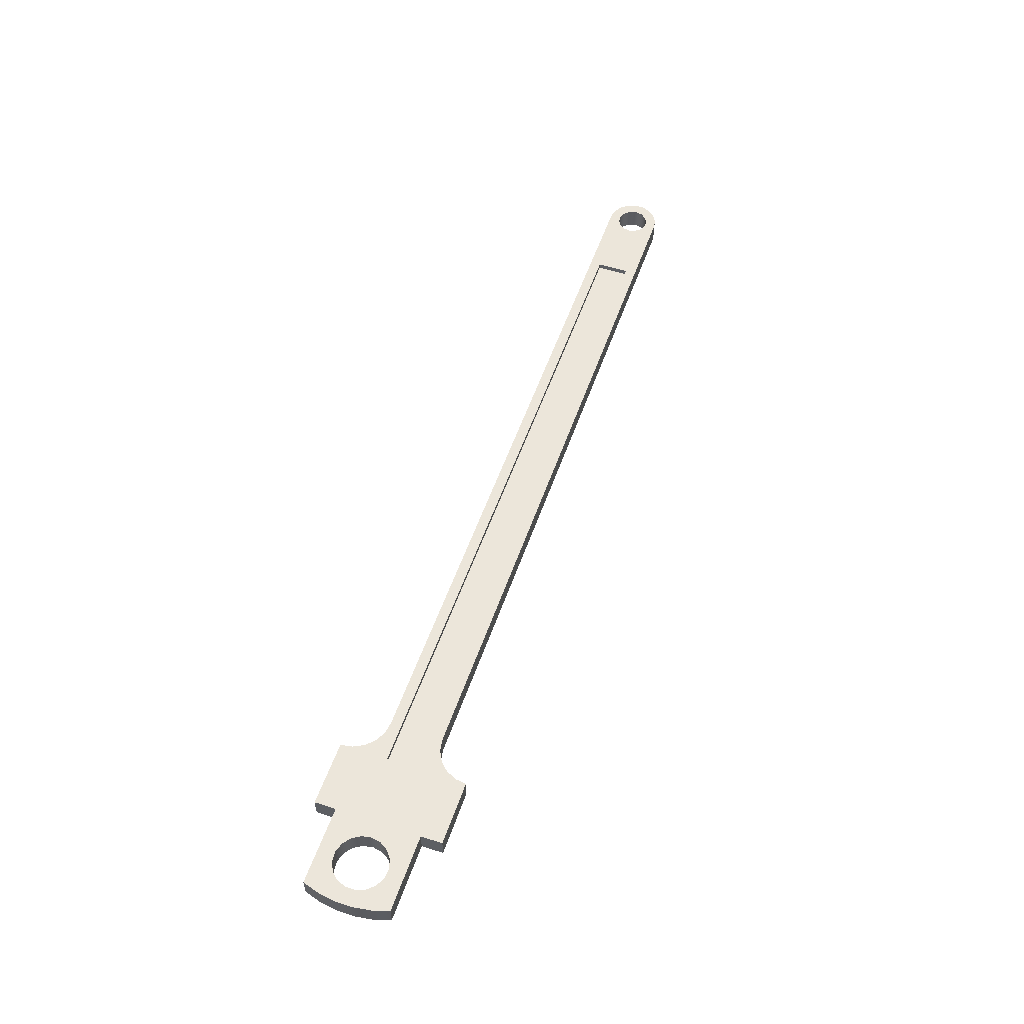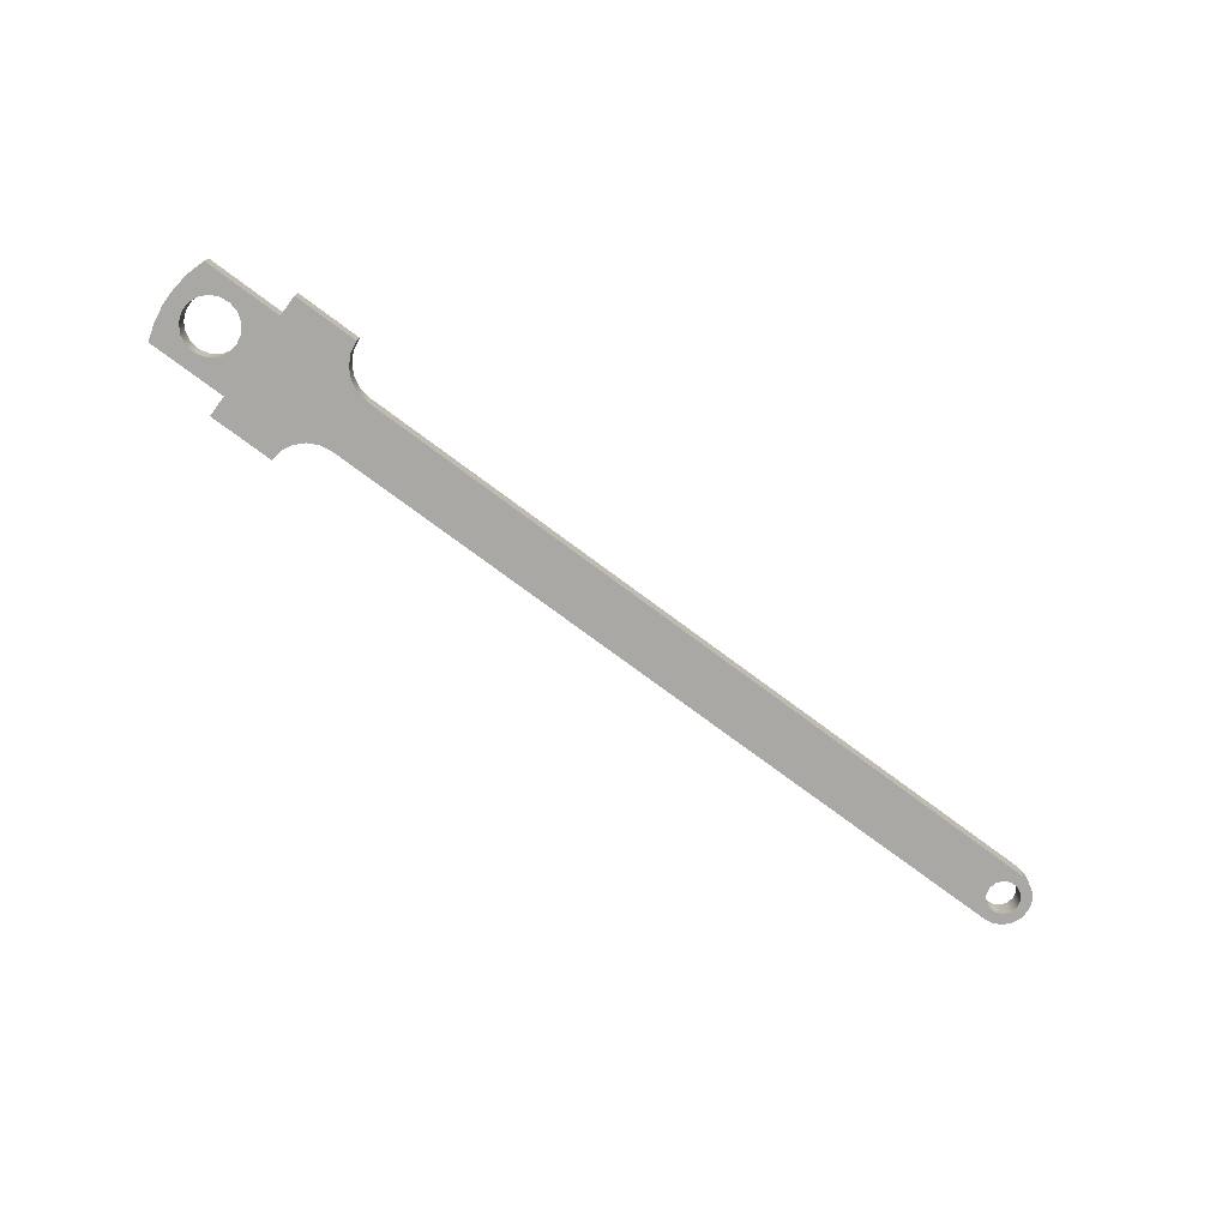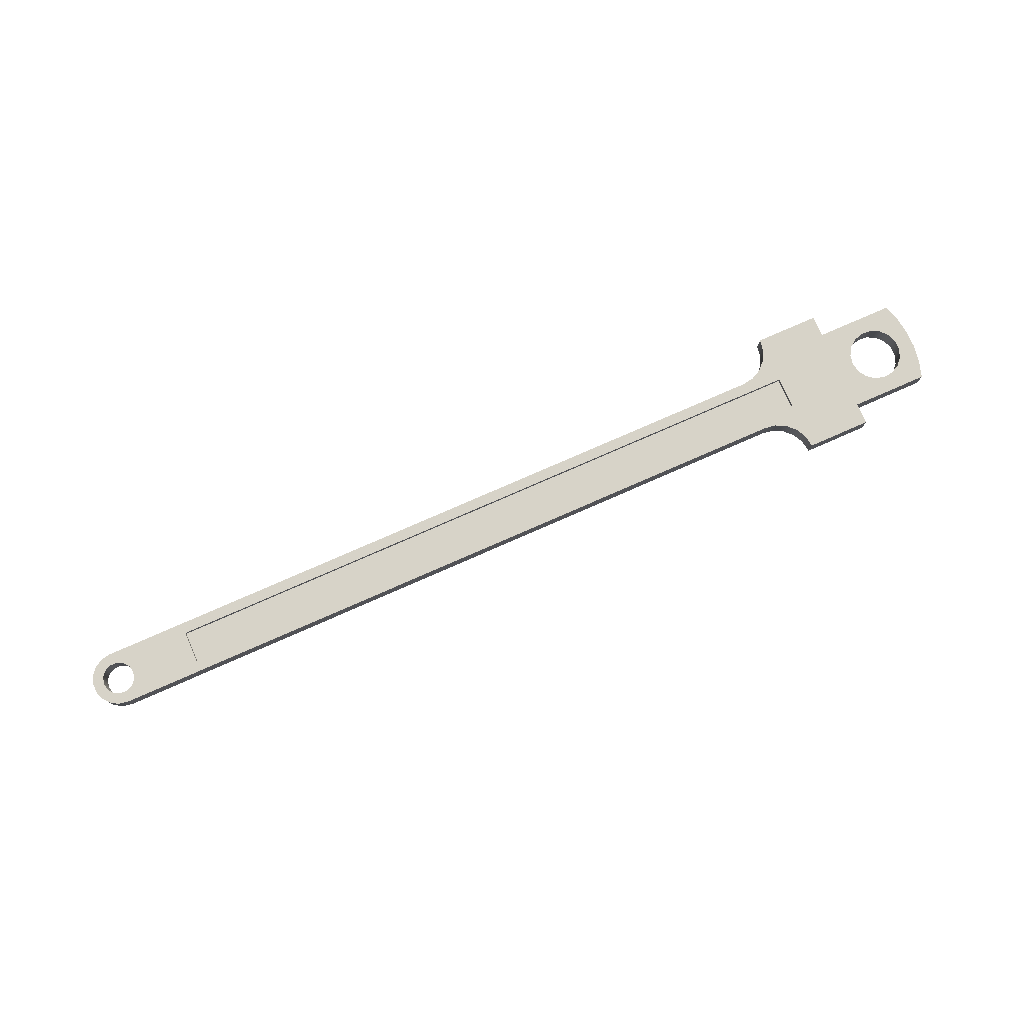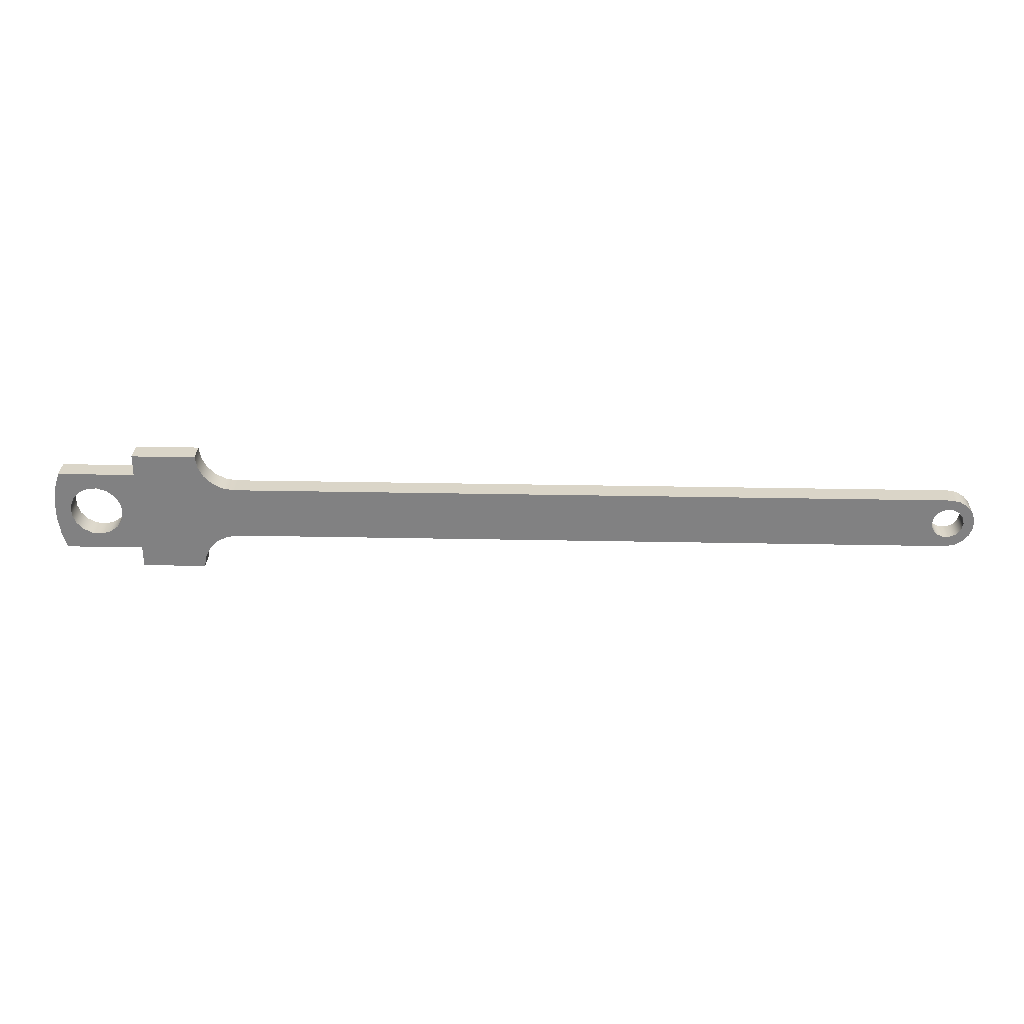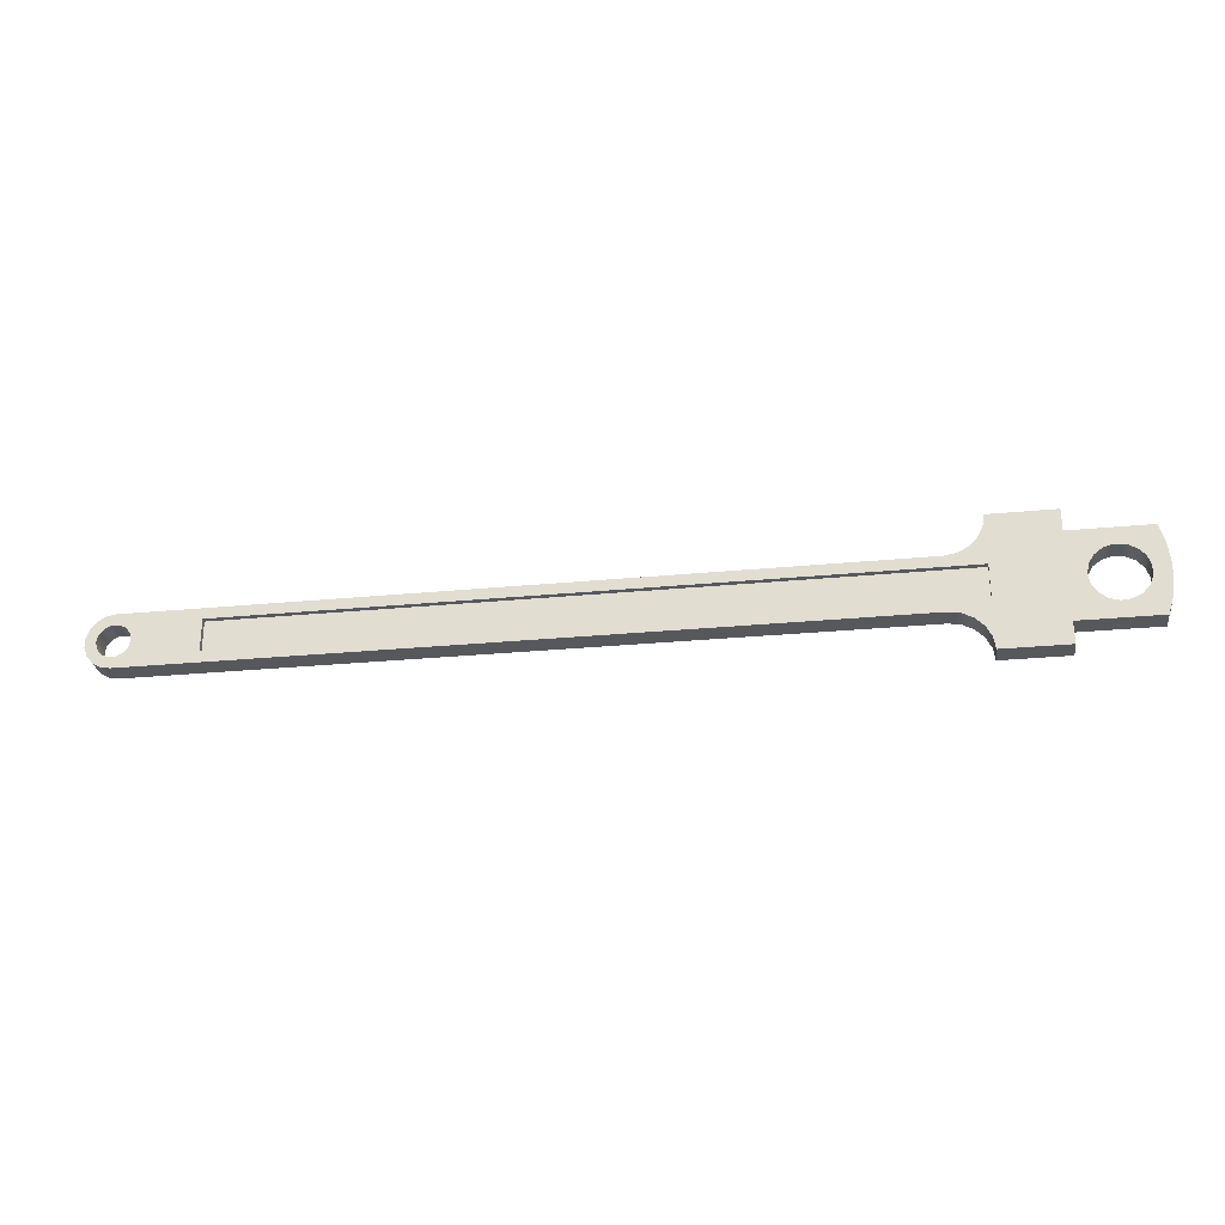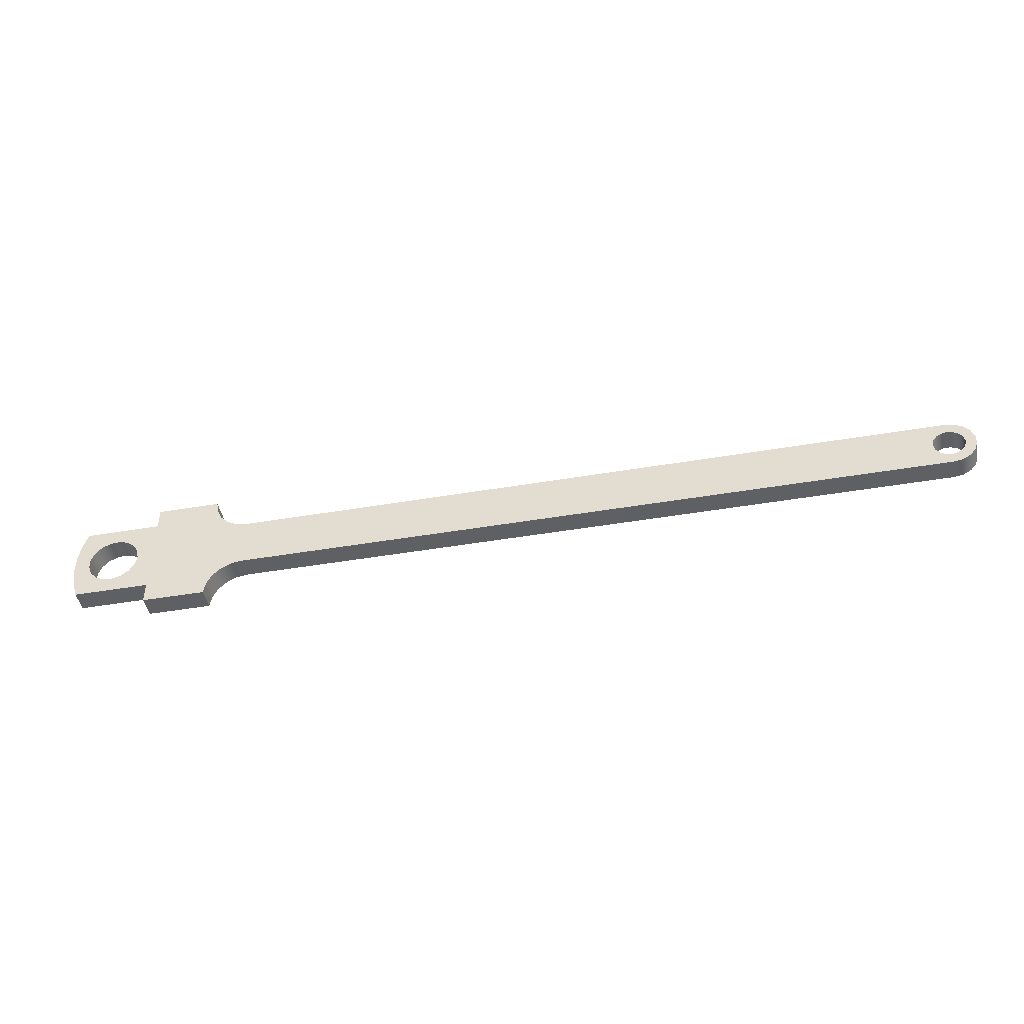
<metadata>
{"format":"obj","ext":"obj","renderer":"f3d","projection":"perspective","resolution":1024,"background":"white","views":[{"elev":54.6,"azim":109.0,"up":"+Z"},{"elev":-75.1,"azim":143.3,"up":"+Z"},{"elev":77.1,"azim":-23.7,"up":"+Z"},{"elev":29.4,"azim":-178.3,"up":"+Y"},{"elev":-27.7,"azim":8.4,"up":"+Y"},{"elev":-45.0,"azim":-168.8,"up":"+Y"}]}
</metadata>
<code>
v 3.875 0.2 0
v 3.875 0.3 0
v 3.875 0.3 0.1
v 3.875 0.2 0.1
v 3.875 0.3 0
v 3.575 0.3 0
v 3.575 0.3 0.1
v 3.875 0.3 0.1
v 4.237 0.2 0
v 3.875 0.2 0
v 3.875 0.2 0.1
v 4.237 0.2 0.1
v 3.575 0.3 0
v 3.566 0.2459 0
v 3.542 0.1971 0
v 3.503 0.1584 0
v 3.454 0.1336 0
v 3.4 0.125 0
v 3.4 0.125 0.1
v 3.454 0.1336 0.1
v 3.503 0.1584 0.1
v 3.542 0.1971 0.1
v 3.566 0.2459 0.1
v 3.575 0.3 0.1
v 4.237 -0.2 0
v 4.261 -0.1218 0
v 4.273 -0.0409 0
v 4.273 0.0409 0
v 4.261 0.1218 0
v 4.237 0.2 0
v 4.237 0.2 0.1
v 4.261 0.1218 0.1
v 4.273 0.0409 0.1
v 4.273 -0.0409 0.1
v 4.261 -0.1218 0.1
v 4.237 -0.2 0.1
v 3.4 0.125 0
v 1.466e-10 0.125 0
v 1.466e-10 0.125 0.1
v 3.4 0.125 0.1
v 3.875 -0.2 0
v 4.237 -0.2 0
v 4.237 -0.2 0.1
v 3.875 -0.2 0.1
v 1.466e-10 0.125 0
v -0.04275 0.1175 0
v -0.08035 0.09576 0
v -0.1083 0.0625 0
v -0.1231 0.02171 0
v -0.1231 -0.02171 0
v -0.1083 -0.0625 0
v -0.08035 -0.09576 0
v -0.04275 -0.1175 0
v -1.466e-10 -0.125 0
v -1.466e-10 -0.125 0.1
v -0.04275 -0.1175 0.1
v -0.08035 -0.09576 0.1
v -0.1083 -0.0625 0.1
v -0.1231 -0.02171 0.1
v -0.1231 0.02171 0.1
v -0.1083 0.0625 0.1
v -0.08035 0.09576 0.1
v -0.04275 0.1175 0.1
v 1.466e-10 0.125 0.1
v 3.875 -0.3 0
v 3.875 -0.2 0
v 3.875 -0.2 0.1
v 3.875 -0.3 0.1
v -1.466e-10 -0.125 0
v 3.4 -0.125 0
v 3.4 -0.125 0.1
v -1.466e-10 -0.125 0.1
v 3.575 -0.3 0
v 3.875 -0.3 0
v 3.875 -0.3 0.1
v 3.575 -0.3 0.1
v 3.4 -0.125 0
v 3.454 -0.1336 0
v 3.503 -0.1584 0
v 3.542 -0.1971 0
v 3.566 -0.2459 0
v 3.575 -0.3 0
v 3.575 -0.3 0.1
v 3.566 -0.2459 0.1
v 3.542 -0.1971 0.1
v 3.503 -0.1584 0.1
v 3.454 -0.1336 0.1
v 3.4 -0.125 0.1
v 0.375 0.075 0.1
v 3.575 0.075 0.1
v 3.575 -0.075 0.1
v 0.375 -0.075 0.1
v -0.075 -9.185e-18 0.1
v -0.06757 0.03254 0.1
v -0.04676 0.05864 0.1
v -0.01669 0.07312 0.1
v 0.01669 0.07312 0.1
v 0.04676 0.05864 0.1
v 0.06757 0.03254 0.1
v 0.075 0 0.1
v 0.06757 -0.03254 0.1
v 0.04676 -0.05864 0.1
v 0.01669 -0.07312 0.1
v -0.01669 -0.07312 0.1
v -0.04676 -0.05864 0.1
v -0.06757 -0.03254 0.1
v 3.95 -2.38e-09 0.1
v 3.958 0.04516 0.1
v 3.983 0.08421 0.1
v 4.019 0.1119 0.1
v 4.063 0.1245 0.1
v 4.109 0.1202 0.1
v 4.15 0.09975 0.1
v 4.181 0.0658 0.1
v 4.198 0.02297 0.1
v 4.198 -0.02297 0.1
v 4.181 -0.0658 0.1
v 4.15 -0.09975 0.1
v 4.109 -0.1202 0.1
v 4.063 -0.1245 0.1
v 4.019 -0.1119 0.1
v 3.983 -0.08421 0.1
v 3.958 -0.04516 0.1
v 3.575 -0.3 0.1
v 3.875 -0.3 0.1
v 3.875 -0.2 0.1
v 4.237 -0.2 0.1
v 4.261 -0.1218 0.1
v 4.273 -0.0409 0.1
v 4.273 0.0409 0.1
v 4.261 0.1218 0.1
v 4.237 0.2 0.1
v 3.875 0.2 0.1
v 3.875 0.3 0.1
v 3.575 0.3 0.1
v 3.566 0.2459 0.1
v 3.542 0.1971 0.1
v 3.503 0.1584 0.1
v 3.454 0.1336 0.1
v 3.4 0.125 0.1
v 1.466e-10 0.125 0.1
v -0.04275 0.1175 0.1
v -0.08035 0.09576 0.1
v -0.1083 0.0625 0.1
v -0.1231 0.02171 0.1
v -0.1231 -0.02171 0.1
v -0.1083 -0.0625 0.1
v -0.08035 -0.09576 0.1
v -0.04275 -0.1175 0.1
v -1.466e-10 -0.125 0.1
v 3.4 -0.125 0.1
v 3.454 -0.1336 0.1
v 3.503 -0.1584 0.1
v 3.542 -0.1971 0.1
v 3.566 -0.2459 0.1
v 3.95 -2.38e-09 0.1
v 3.958 -0.04516 0.1
v 3.983 -0.08421 0.1
v 4.019 -0.1119 0.1
v 4.063 -0.1245 0.1
v 4.109 -0.1202 0.1
v 4.15 -0.09975 0.1
v 4.181 -0.0658 0.1
v 4.198 -0.02297 0.1
v 4.198 0.02297 0.1
v 4.181 0.0658 0.1
v 4.15 0.09975 0.1
v 4.109 0.1202 0.1
v 4.063 0.1245 0.1
v 4.019 0.1119 0.1
v 3.983 0.08421 0.1
v 3.958 0.04516 0.1
v 3.95 -2.38e-09 0
v 3.958 0.04516 0
v 3.983 0.08421 0
v 4.019 0.1119 0
v 4.063 0.1245 0
v 4.109 0.1202 0
v 4.15 0.09975 0
v 4.181 0.0658 0
v 4.198 0.02297 0
v 4.198 -0.02297 0
v 4.181 -0.0658 0
v 4.15 -0.09975 0
v 4.109 -0.1202 0
v 4.063 -0.1245 0
v 4.019 -0.1119 0
v 3.983 -0.08421 0
v 3.958 -0.04516 0
v 3.95 -2.38e-09 0.1
v 3.95 -2.38e-09 0
v -0.075 -9.185e-18 0.1
v -0.06757 -0.03254 0.1
v -0.04676 -0.05864 0.1
v -0.01669 -0.07312 0.1
v 0.01669 -0.07312 0.1
v 0.04676 -0.05864 0.1
v 0.06757 -0.03254 0.1
v 0.075 0 0.1
v 0.06757 0.03254 0.1
v 0.04676 0.05864 0.1
v 0.01669 0.07312 0.1
v -0.01669 0.07312 0.1
v -0.04676 0.05864 0.1
v -0.06757 0.03254 0.1
v -0.075 -9.185e-18 0
v -0.06757 0.03254 0
v -0.04676 0.05864 0
v -0.01669 0.07312 0
v 0.01669 0.07312 0
v 0.04676 0.05864 0
v 0.06757 0.03254 0
v 0.075 0 0
v 0.06757 -0.03254 0
v 0.04676 -0.05864 0
v 0.01669 -0.07312 0
v -0.01669 -0.07312 0
v -0.04676 -0.05864 0
v -0.06757 -0.03254 0
v -0.075 -9.185e-18 0.1
v -0.075 -9.185e-18 0
v -0.075 -9.185e-18 0
v -0.06757 -0.03254 0
v -0.04676 -0.05864 0
v -0.01669 -0.07312 0
v 0.01669 -0.07312 0
v 0.04676 -0.05864 0
v 0.06757 -0.03254 0
v 0.075 0 0
v 0.06757 0.03254 0
v 0.04676 0.05864 0
v 0.01669 0.07312 0
v -0.01669 0.07312 0
v -0.04676 0.05864 0
v -0.06757 0.03254 0
v 3.95 -2.38e-09 0
v 3.958 -0.04516 0
v 3.983 -0.08421 0
v 4.019 -0.1119 0
v 4.063 -0.1245 0
v 4.109 -0.1202 0
v 4.15 -0.09975 0
v 4.181 -0.0658 0
v 4.198 -0.02297 0
v 4.198 0.02297 0
v 4.181 0.0658 0
v 4.15 0.09975 0
v 4.109 0.1202 0
v 4.063 0.1245 0
v 4.019 0.1119 0
v 3.983 0.08421 0
v 3.958 0.04516 0
v 3.875 -0.3 0
v 3.575 -0.3 0
v 3.566 -0.2459 0
v 3.542 -0.1971 0
v 3.503 -0.1584 0
v 3.454 -0.1336 0
v 3.4 -0.125 0
v -1.466e-10 -0.125 0
v -0.04275 -0.1175 0
v -0.08035 -0.09576 0
v -0.1083 -0.0625 0
v -0.1231 -0.02171 0
v -0.1231 0.02171 0
v -0.1083 0.0625 0
v -0.08035 0.09576 0
v -0.04275 0.1175 0
v 1.466e-10 0.125 0
v 3.4 0.125 0
v 3.454 0.1336 0
v 3.503 0.1584 0
v 3.542 0.1971 0
v 3.566 0.2459 0
v 3.575 0.3 0
v 3.875 0.3 0
v 3.875 0.2 0
v 4.237 0.2 0
v 4.261 0.1218 0
v 4.273 0.0409 0
v 4.273 -0.0409 0
v 4.261 -0.1218 0
v 4.237 -0.2 0
v 3.875 -0.2 0
v 0.375 -0.075 0.1
v 3.575 -0.075 0.1
v 3.575 -0.075 0.075
v 0.375 -0.075 0.075
v 0.375 0.075 0.1
v 0.375 -0.075 0.1
v 0.375 -0.075 0.075
v 0.375 0.075 0.075
v 3.575 0.075 0.1
v 0.375 0.075 0.1
v 0.375 0.075 0.075
v 3.575 0.075 0.075
v 3.575 -0.075 0.075
v 3.575 0.075 0.075
v 0.375 0.075 0.075
v 0.375 -0.075 0.075
v 3.575 -0.075 0.1
v 3.575 0.075 0.1
v 3.575 0.075 0.075
v 3.575 -0.075 0.075
f 1 2 4
f 4 2 3
f 5 6 8
f 8 6 7
f 9 10 12
f 12 10 11
f 24 13 23
f 23 13 14
f 23 14 22
f 22 14 15
f 22 15 21
f 21 15 16
f 21 16 20
f 20 16 17
f 20 17 19
f 19 17 18
f 36 25 35
f 35 25 26
f 35 26 34
f 34 26 27
f 34 27 33
f 33 27 28
f 33 28 32
f 32 28 29
f 32 29 31
f 31 29 30
f 37 38 40
f 40 38 39
f 41 42 44
f 44 42 43
f 64 45 63
f 63 45 46
f 63 46 62
f 62 46 47
f 62 47 61
f 61 47 48
f 61 48 60
f 60 48 49
f 60 49 59
f 59 49 50
f 59 50 58
f 58 50 51
f 58 51 57
f 57 51 52
f 57 52 56
f 56 52 53
f 56 53 55
f 55 53 54
f 65 66 68
f 68 66 67
f 69 70 72
f 72 70 71
f 73 74 76
f 76 74 75
f 88 77 87
f 87 77 78
f 87 78 86
f 86 78 79
f 86 79 85
f 85 79 80
f 85 80 84
f 84 80 81
f 84 81 83
f 83 81 82
f 90 140 89
f 89 140 141
f 89 141 97
f 97 141 142
f 97 142 96
f 96 142 143
f 96 143 144
f 91 107 90
f 90 107 108
f 90 108 109
f 92 151 91
f 91 151 152
f 91 152 153
f 89 100 92
f 92 100 101
f 92 101 102
f 94 145 93
f 93 145 146
f 93 146 106
f 106 146 147
f 106 147 105
f 105 147 104
f 104 147 148
f 104 148 149
f 145 94 144
f 144 94 95
f 144 95 96
f 97 98 89
f 89 98 99
f 89 99 100
f 102 103 92
f 92 103 150
f 92 150 151
f 150 103 149
f 149 103 104
f 109 110 90
f 90 110 138
f 90 138 139
f 138 110 133
f 133 110 111
f 133 111 132
f 132 111 112
f 132 112 131
f 131 112 113
f 131 113 114
f 131 114 130
f 130 114 115
f 130 115 129
f 129 115 116
f 129 116 117
f 129 117 128
f 128 117 118
f 128 118 119
f 128 119 127
f 127 119 120
f 127 120 126
f 126 120 121
f 126 121 153
f 153 121 91
f 121 122 91
f 91 122 123
f 91 123 107
f 124 125 155
f 155 125 126
f 155 126 154
f 154 126 153
f 134 136 133
f 133 136 137
f 133 137 138
f 134 135 136
f 139 140 90
f 157 189 156
f 156 189 191
f 190 173 172
f 172 173 174
f 172 174 171
f 171 174 175
f 171 175 170
f 170 175 176
f 170 176 169
f 169 176 177
f 169 177 168
f 168 177 178
f 168 178 167
f 167 178 179
f 167 179 166
f 166 179 180
f 166 180 165
f 165 180 181
f 165 181 164
f 164 181 182
f 164 182 163
f 163 182 183
f 163 183 162
f 162 183 184
f 162 184 161
f 161 184 185
f 161 185 160
f 160 185 186
f 160 186 159
f 159 186 187
f 159 187 158
f 158 187 188
f 158 188 157
f 157 188 189
f 193 219 192
f 192 219 221
f 220 206 205
f 205 206 207
f 205 207 208
f 193 194 219
f 219 194 218
f 218 194 195
f 218 195 217
f 217 195 196
f 217 196 216
f 216 196 197
f 216 197 215
f 215 197 198
f 215 198 214
f 214 198 199
f 214 199 213
f 213 199 200
f 213 200 212
f 212 200 201
f 212 201 211
f 211 201 202
f 211 202 210
f 210 202 203
f 210 203 209
f 209 203 204
f 209 204 208
f 208 204 205
f 223 264 222
f 222 264 265
f 222 265 235
f 235 265 266
f 235 266 234
f 234 266 233
f 233 266 267
f 233 267 268
f 264 223 263
f 263 223 224
f 263 224 225
f 226 261 225
f 225 261 262
f 225 262 263
f 261 226 260
f 260 226 227
f 260 227 259
f 259 227 228
f 259 228 229
f 259 229 270
f 270 229 230
f 270 230 231
f 270 231 269
f 269 231 232
f 269 232 268
f 268 232 233
f 237 259 236
f 236 259 270
f 236 270 252
f 252 270 271
f 252 271 251
f 251 271 272
f 251 272 250
f 250 272 277
f 250 277 249
f 249 277 278
f 249 278 248
f 248 278 279
f 248 279 247
f 247 279 246
f 246 279 280
f 246 280 245
f 245 280 281
f 245 281 244
f 244 281 243
f 243 281 282
f 243 282 242
f 242 282 241
f 241 282 283
f 241 283 240
f 240 283 284
f 240 284 239
f 239 284 257
f 239 257 238
f 238 257 258
f 238 258 237
f 237 258 259
f 254 255 253
f 253 255 284
f 284 255 256
f 284 256 257
f 272 273 277
f 277 273 274
f 277 274 276
f 276 274 275
f 285 286 288
f 288 286 287
f 289 290 292
f 292 290 291
f 293 294 296
f 296 294 295
f 297 298 300
f 300 298 299
f 301 302 304
f 304 302 303

</code>
